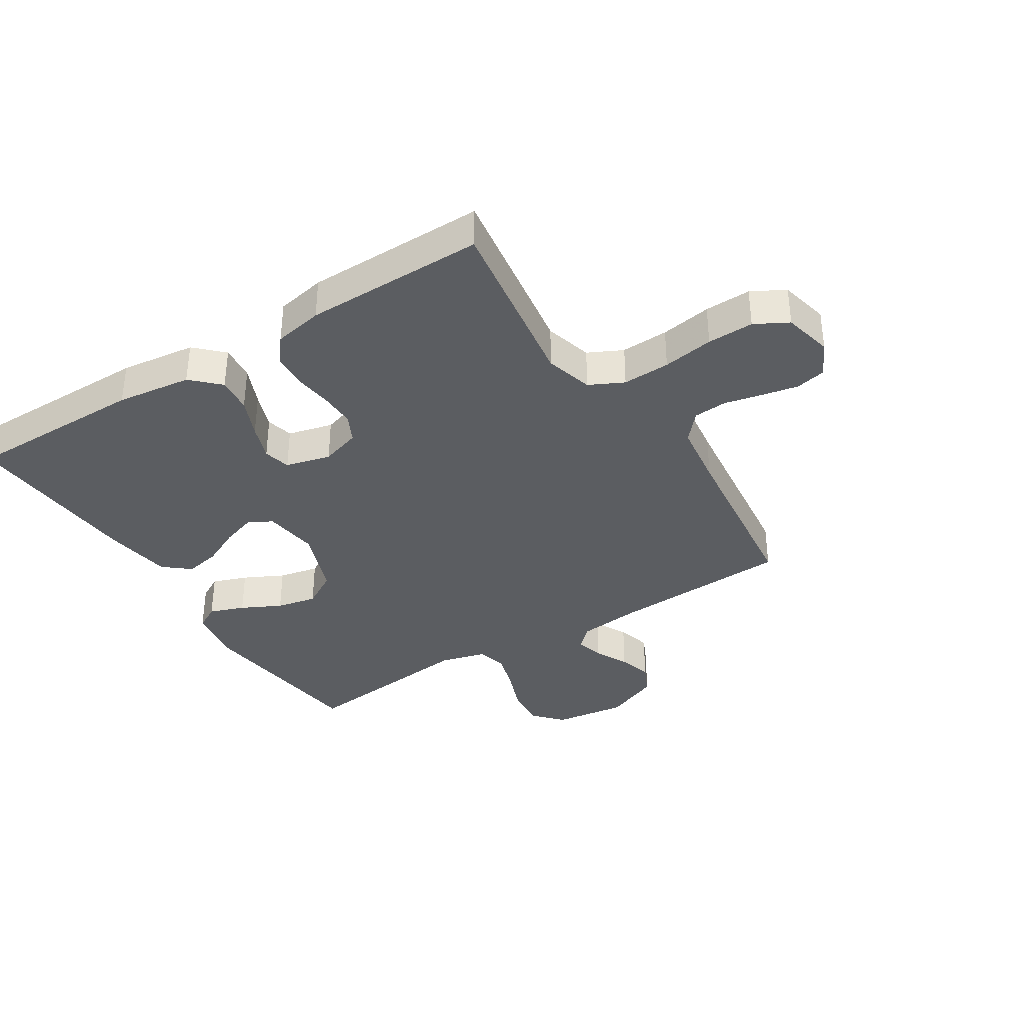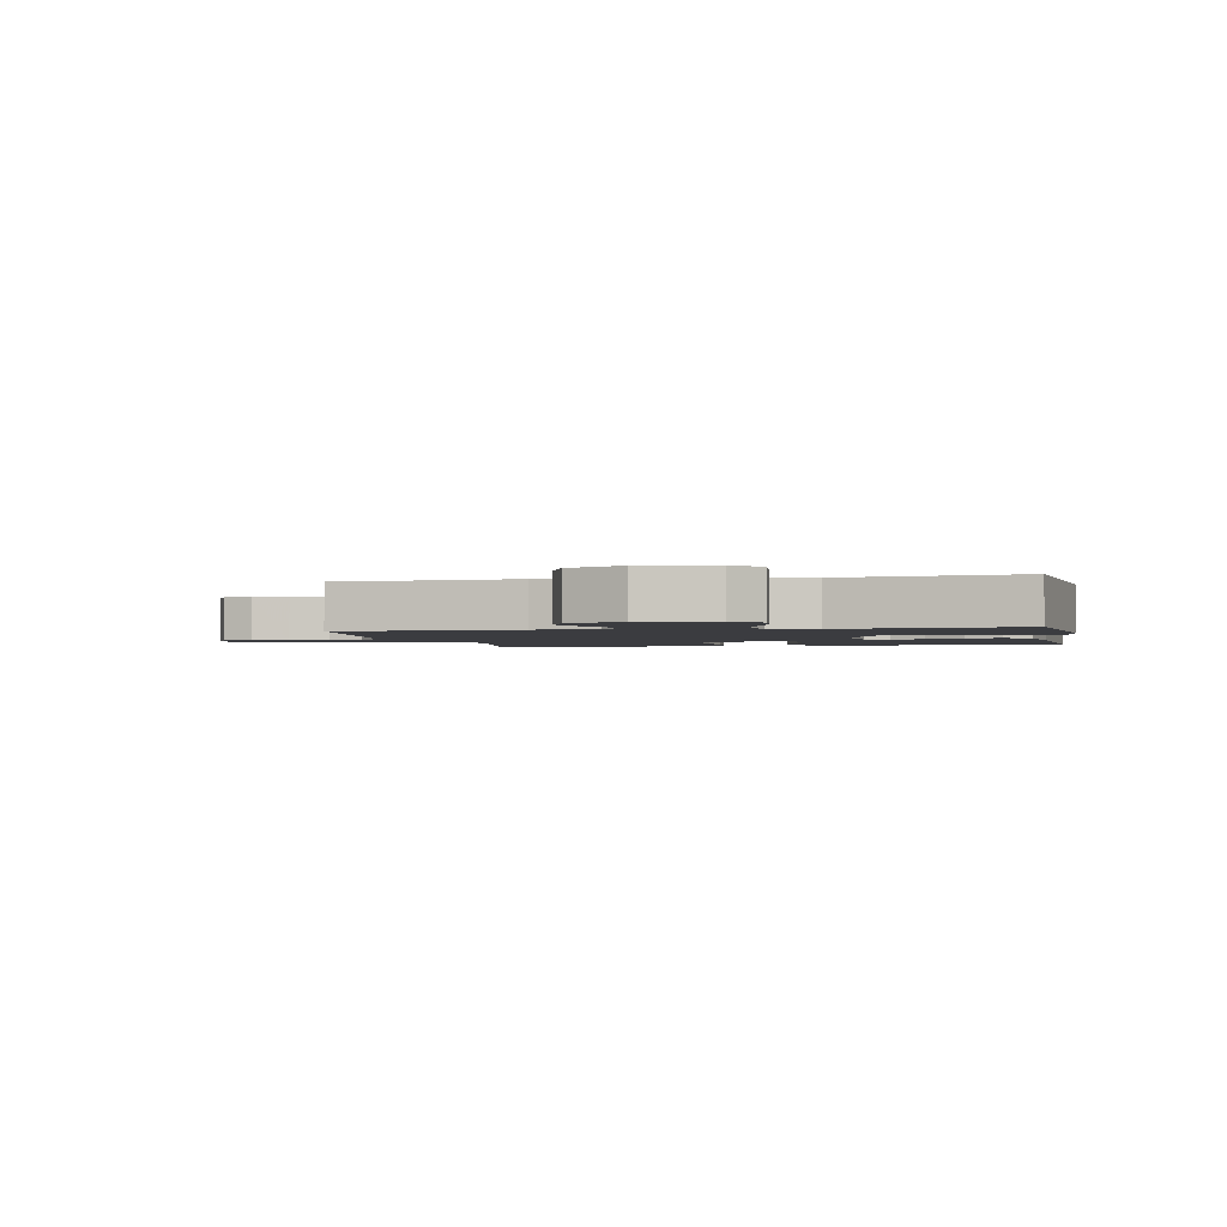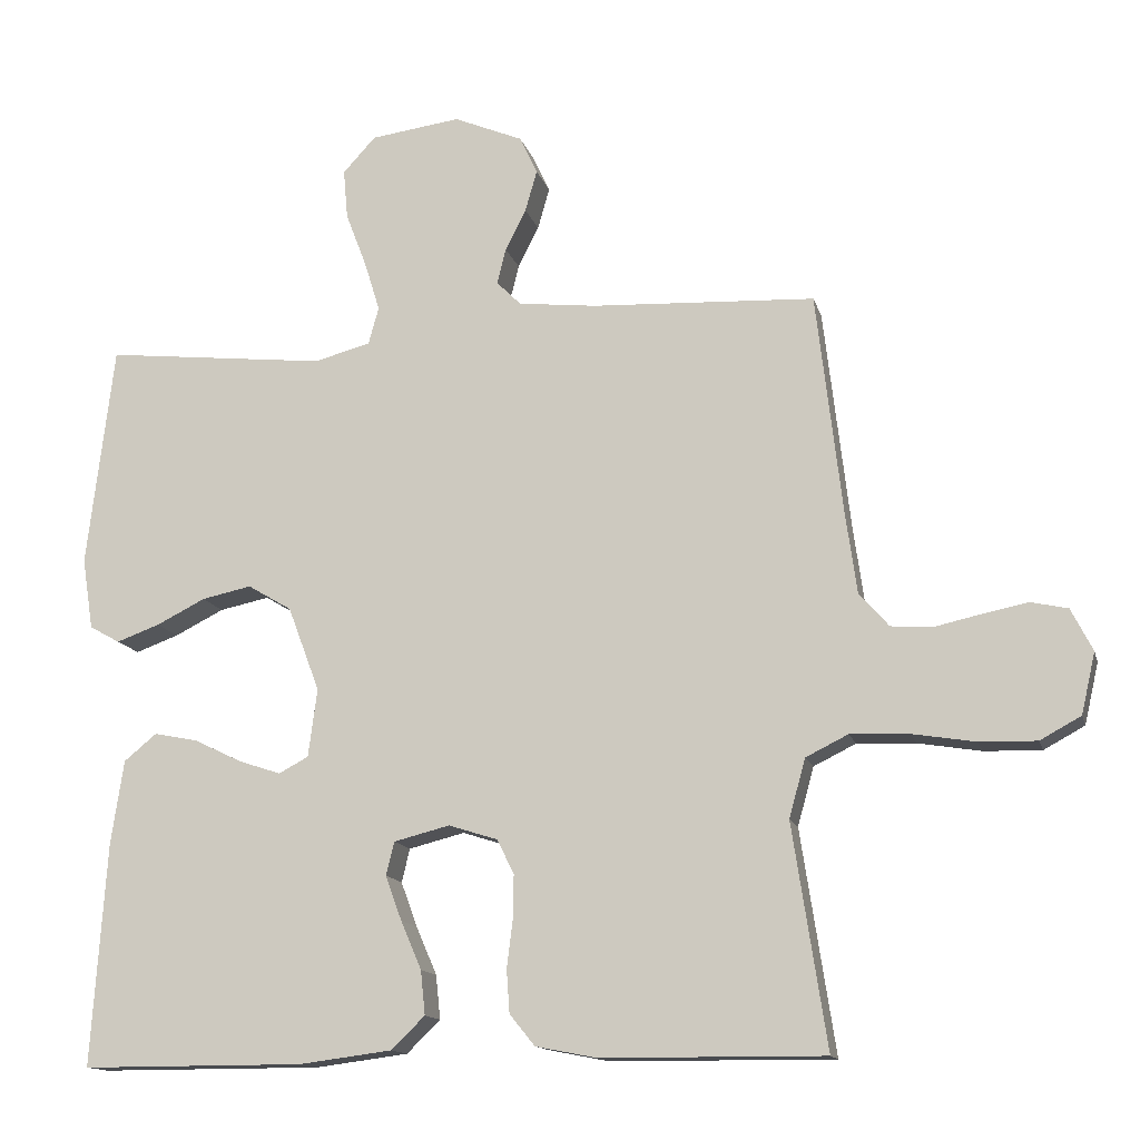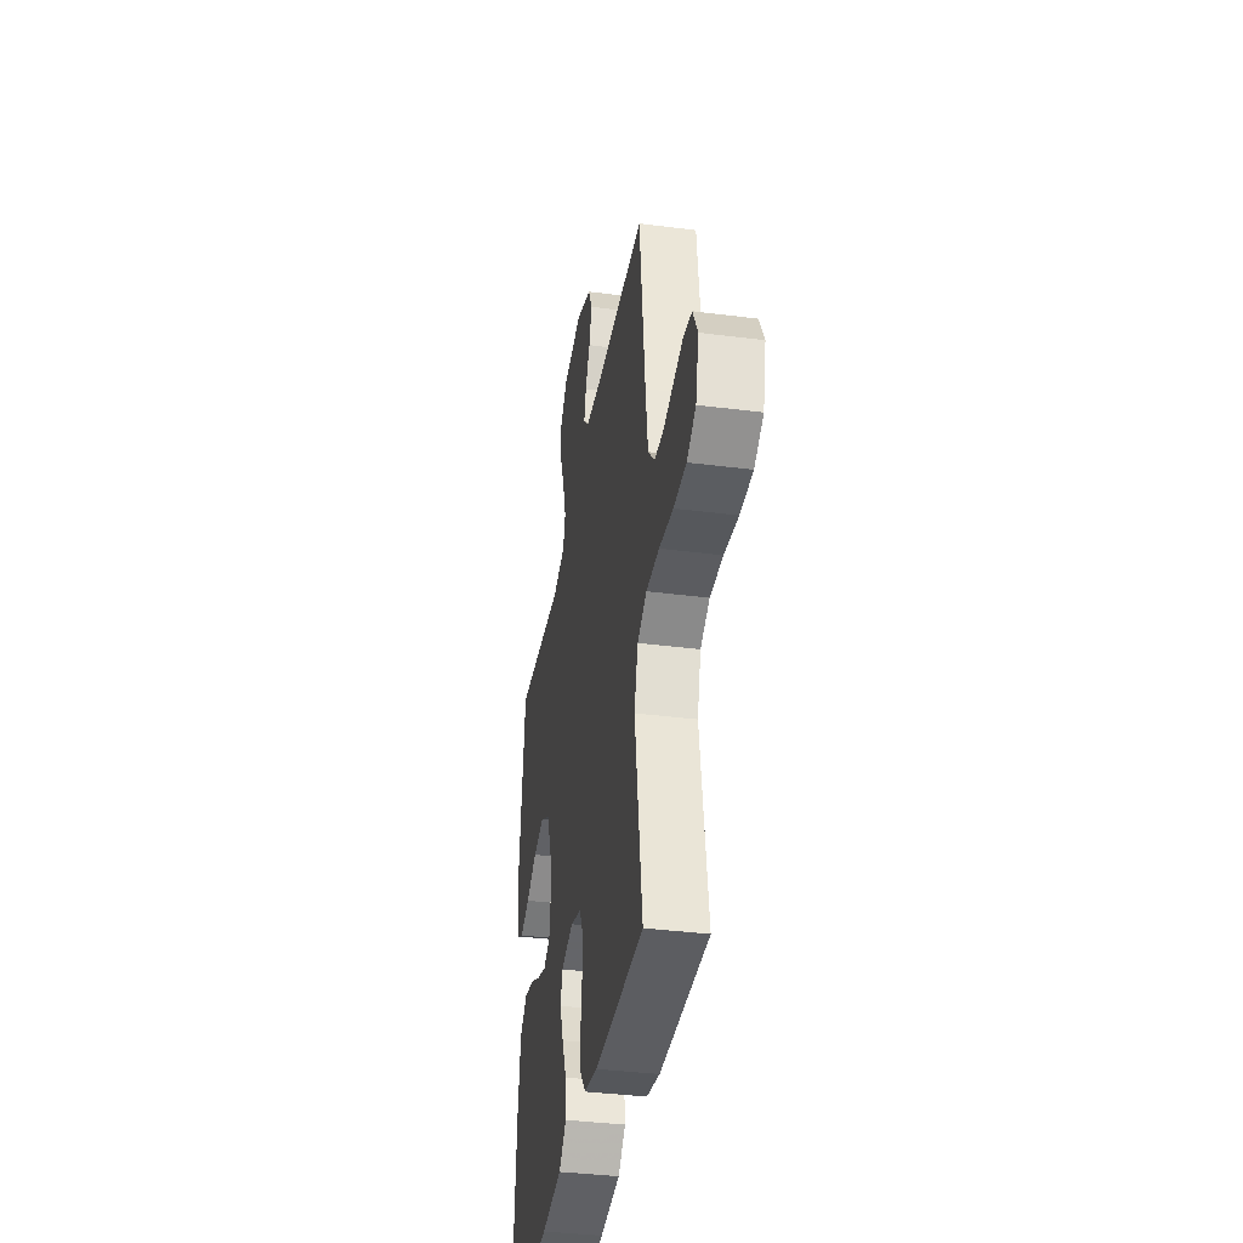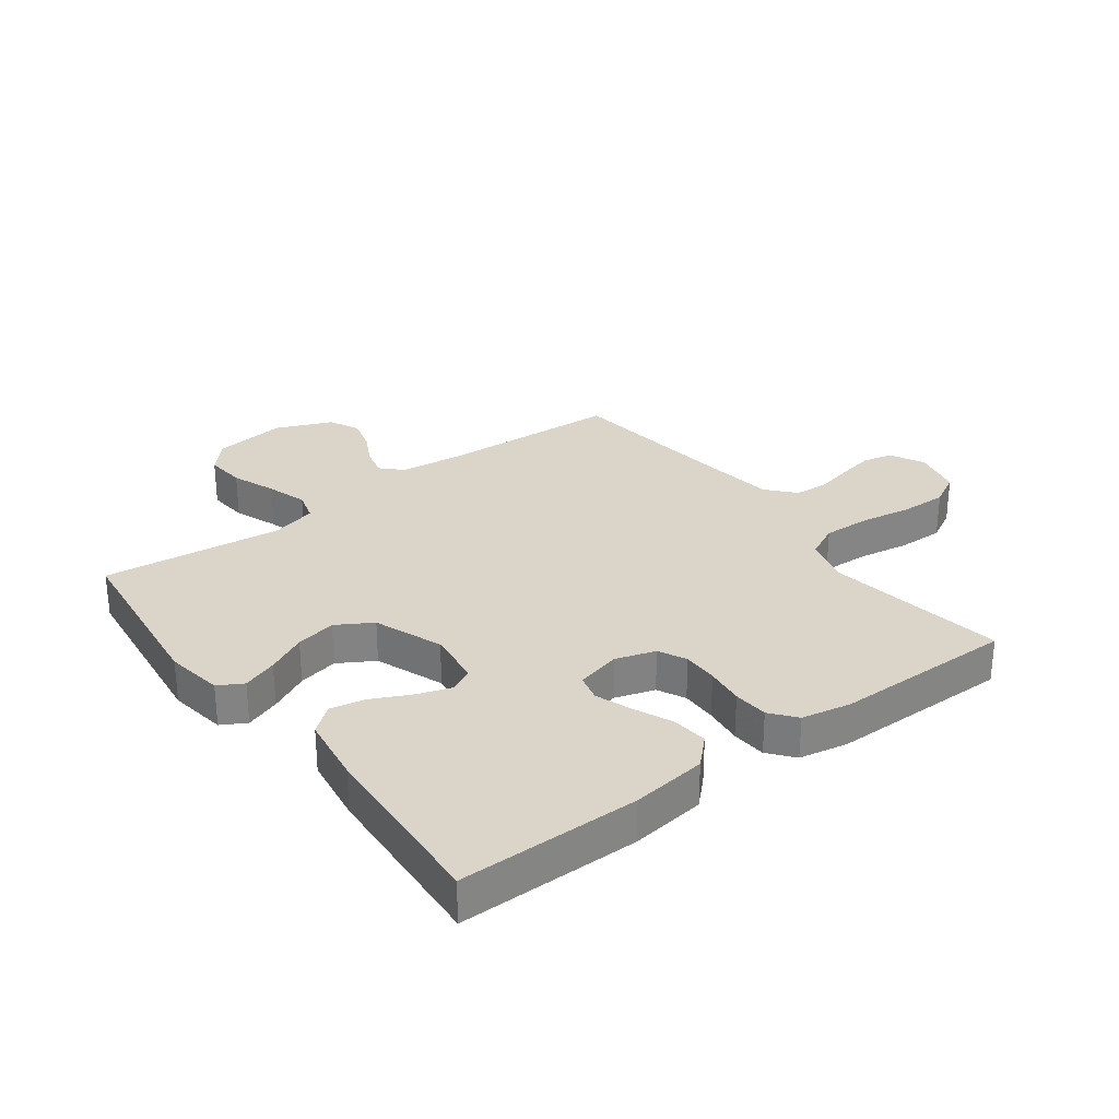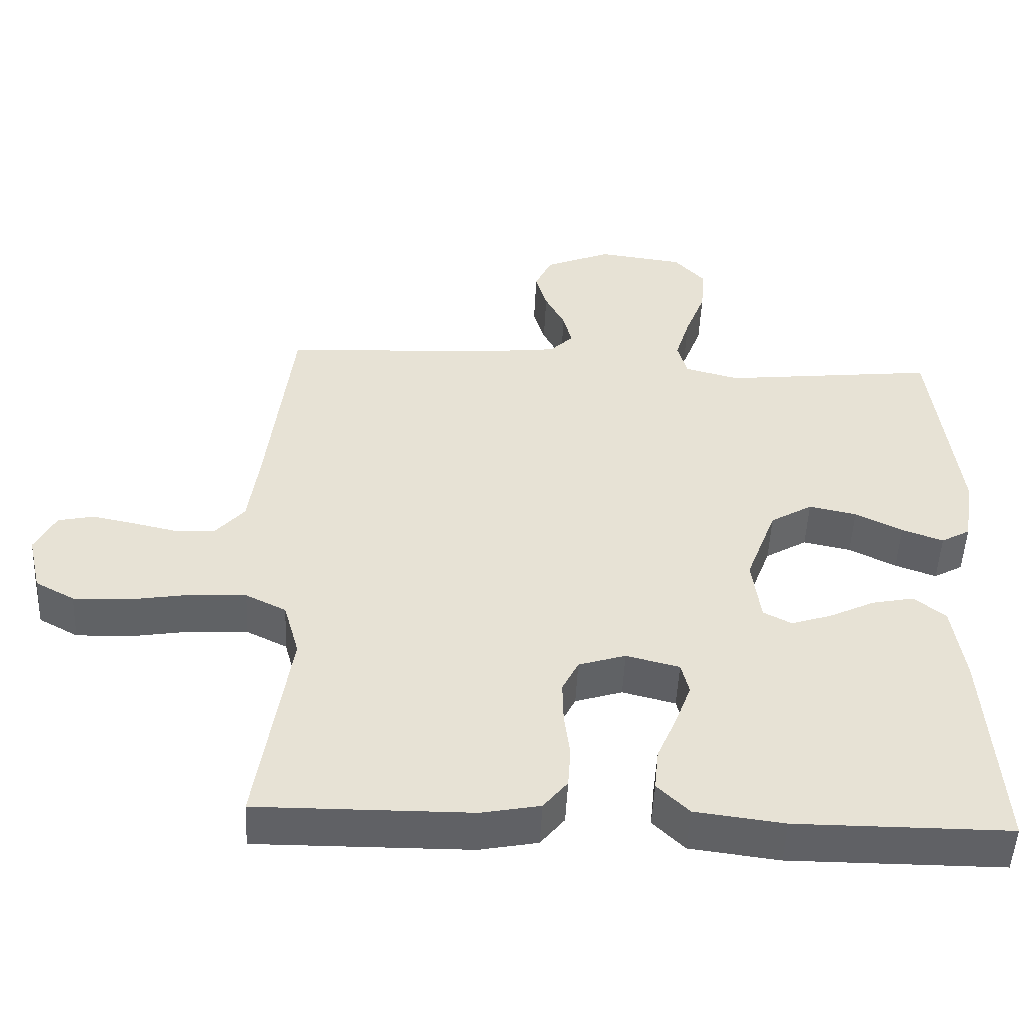
<metadata>
{"format":"obj","ext":"obj","renderer":"f3d","projection":"perspective","resolution":1024,"background":"white","views":[{"elev":-36.1,"azim":-147.8,"up":"+Y"},{"elev":-2.1,"azim":11.9,"up":"+Y"},{"elev":-13.8,"azim":-166.2,"up":"+Z"},{"elev":-37.4,"azim":-99.4,"up":"+Z"},{"elev":29.2,"azim":143.2,"up":"+Y"},{"elev":-50.4,"azim":-2.6,"up":"+Z"}]}
</metadata>
<code>
v 0.5 0.07 -0.5
v 0.2 0.07 -0.5
v 0.075 0.07 -0.484
v 0.03 0.07 -0.44
v 0.036 0.07 -0.381
v 0.064 0.07 -0.316
v 0.086 0.07 -0.256
v 0.075 0.07 -0.211
v 0 0.07 -0.192
v -0.066 0.07 -0.213
v -0.089 0.07 -0.259
v -0.088 0.07 -0.318
v -0.08 0.07 -0.382
v -0.084 0.07 -0.44
v -0.118 0.07 -0.482
v -0.2 0.07 -0.498
v -0.5 0.07 -0.5
v -0.454 0.07 -0.2
v -0.476 0.07 -0.121
v -0.533 0.07 -0.093
v -0.612 0.07 -0.096
v -0.697 0.07 -0.11
v -0.774 0.07 -0.112
v -0.829 0.07 -0.082
v -0.848 0.07 0
v -0.819 0.07 0.057
v -0.769 0.07 0.068
v -0.709 0.07 0.056
v -0.646 0.07 0.042
v -0.59 0.07 0.046
v -0.55 0.07 0.092
v -0.535 0.07 0.2
v -0.5 0.07 0.5
v -0.2 0.07 0.515
v -0.094 0.07 0.527
v -0.061 0.07 0.56
v -0.073 0.07 0.608
v -0.101 0.07 0.663
v -0.117 0.07 0.719
v -0.093 0.07 0.77
v 0 0.07 0.809
v 0.121 0.07 0.793
v 0.165 0.07 0.745
v 0.159 0.07 0.678
v 0.131 0.07 0.605
v 0.11 0.07 0.537
v 0.124 0.07 0.487
v 0.2 0.07 0.467
v 0.5 0.07 0.5
v 0.536 0.07 0.2
v 0.521 0.07 0.104
v 0.48 0.07 0.081
v 0.422 0.07 0.102
v 0.356 0.07 0.135
v 0.289 0.07 0.149
v 0.23 0.07 0.114
v 0.187 0.07 0
v 0.199 0.07 -0.092
v 0.239 0.07 -0.113
v 0.296 0.07 -0.094
v 0.36 0.07 -0.063
v 0.419 0.07 -0.051
v 0.463 0.07 -0.087
v 0.48 0.07 -0.2
v 0.5 0 -0.5
v 0.2 0 -0.5
v 0.075 0 -0.484
v 0.03 0 -0.44
v 0.036 0 -0.381
v 0.064 0 -0.316
v 0.086 0 -0.256
v 0.075 0 -0.211
v 0 0 -0.192
v -0.066 0 -0.213
v -0.089 0 -0.259
v -0.088 0 -0.318
v -0.08 0 -0.382
v -0.084 0 -0.44
v -0.118 0 -0.482
v -0.2 0 -0.498
v -0.5 0 -0.5
v -0.454 0 -0.2
v -0.476 0 -0.121
v -0.533 0 -0.093
v -0.612 0 -0.096
v -0.697 0 -0.11
v -0.774 0 -0.112
v -0.829 0 -0.082
v -0.848 0 0
v -0.819 0 0.057
v -0.769 0 0.068
v -0.709 0 0.056
v -0.646 0 0.042
v -0.59 0 0.046
v -0.55 0 0.092
v -0.535 0 0.2
v -0.5 0 0.5
v -0.2 0 0.515
v -0.094 0 0.527
v -0.061 0 0.56
v -0.073 0 0.608
v -0.101 0 0.663
v -0.117 0 0.719
v -0.093 0 0.77
v 0 0 0.809
v 0.121 0 0.793
v 0.165 0 0.745
v 0.159 0 0.678
v 0.131 0 0.605
v 0.11 0 0.537
v 0.124 0 0.487
v 0.2 0 0.467
v 0.5 0 0.5
v 0.536 0 0.2
v 0.521 0 0.104
v 0.48 0 0.081
v 0.422 0 0.102
v 0.356 0 0.135
v 0.289 0 0.149
v 0.23 0 0.114
v 0.187 0 0
v 0.199 0 -0.092
v 0.239 0 -0.113
v 0.296 0 -0.094
v 0.36 0 -0.063
v 0.419 0 -0.051
v 0.463 0 -0.087
v 0.48 0 -0.2
f 4 5 6
f 3 4 6
f 2 3 6
f 1 2 6
f 64 1 6
f 63 64 6
f 62 63 6
f 61 62 6
f 60 61 6
f 59 60 6 7
f 58 59 7 8
f 57 58 8 9
f 56 57 9 10
f 52 53 54
f 51 52 54
f 50 51 54
f 49 50 54
f 48 49 54
f 47 48 54 55
f 43 44 45
f 42 43 45
f 41 42 45
f 40 41 45
f 39 40 45
f 38 39 45
f 37 38 45
f 36 37 45 46
f 35 36 46 47
f 32 33 34
f 47 55 56
f 35 47 56
f 34 35 56
f 32 34 56
f 31 32 56
f 27 28 29
f 26 27 29
f 25 26 29
f 24 25 29
f 23 24 29
f 22 23 29
f 21 22 29
f 20 21 29 30
f 16 17 18
f 15 16 18
f 14 15 18
f 13 14 18
f 12 13 18
f 11 12 18 19
f 20 30 31
f 19 20 31
f 11 19 31
f 10 11 31
f 10 31 56
f 70 69 68
f 70 68 67
f 70 67 66
f 70 66 65
f 70 65 128
f 70 128 127
f 70 127 126
f 70 126 125
f 70 125 124
f 71 70 124 123
f 72 71 123 122
f 73 72 122 121
f 74 73 121 120
f 118 117 116
f 118 116 115
f 118 115 114
f 118 114 113
f 118 113 112
f 119 118 112 111
f 109 108 107
f 109 107 106
f 109 106 105
f 109 105 104
f 109 104 103
f 109 103 102
f 109 102 101
f 110 109 101 100
f 111 110 100 99
f 98 97 96
f 120 119 111
f 120 111 99
f 120 99 98
f 120 98 96
f 120 96 95
f 93 92 91
f 93 91 90
f 93 90 89
f 93 89 88
f 93 88 87
f 93 87 86
f 93 86 85
f 94 93 85 84
f 82 81 80
f 82 80 79
f 82 79 78
f 82 78 77
f 82 77 76
f 83 82 76 75
f 95 94 84
f 95 84 83
f 95 83 75
f 95 75 74
f 120 95 74
f 1 65 66 2
f 2 66 67 3
f 3 67 68 4
f 4 68 69 5
f 5 69 70 6
f 6 70 71 7
f 7 71 72 8
f 8 72 73 9
f 9 73 74 10
f 10 74 75 11
f 11 75 76 12
f 12 76 77 13
f 13 77 78 14
f 14 78 79 15
f 15 79 80 16
f 16 80 81 17
f 17 81 82 18
f 18 82 83 19
f 19 83 84 20
f 20 84 85 21
f 21 85 86 22
f 22 86 87 23
f 23 87 88 24
f 24 88 89 25
f 25 89 90 26
f 26 90 91 27
f 27 91 92 28
f 28 92 93 29
f 29 93 94 30
f 30 94 95 31
f 31 95 96 32
f 32 96 97 33
f 33 97 98 34
f 34 98 99 35
f 35 99 100 36
f 36 100 101 37
f 37 101 102 38
f 38 102 103 39
f 39 103 104 40
f 40 104 105 41
f 41 105 106 42
f 42 106 107 43
f 43 107 108 44
f 44 108 109 45
f 45 109 110 46
f 46 110 111 47
f 47 111 112 48
f 48 112 113 49
f 49 113 114 50
f 50 114 115 51
f 51 115 116 52
f 52 116 117 53
f 53 117 118 54
f 54 118 119 55
f 55 119 120 56
f 56 120 121 57
f 57 121 122 58
f 58 122 123 59
f 59 123 124 60
f 60 124 125 61
f 61 125 126 62
f 62 126 127 63
f 63 127 128 64
f 64 128 65 1

</code>
